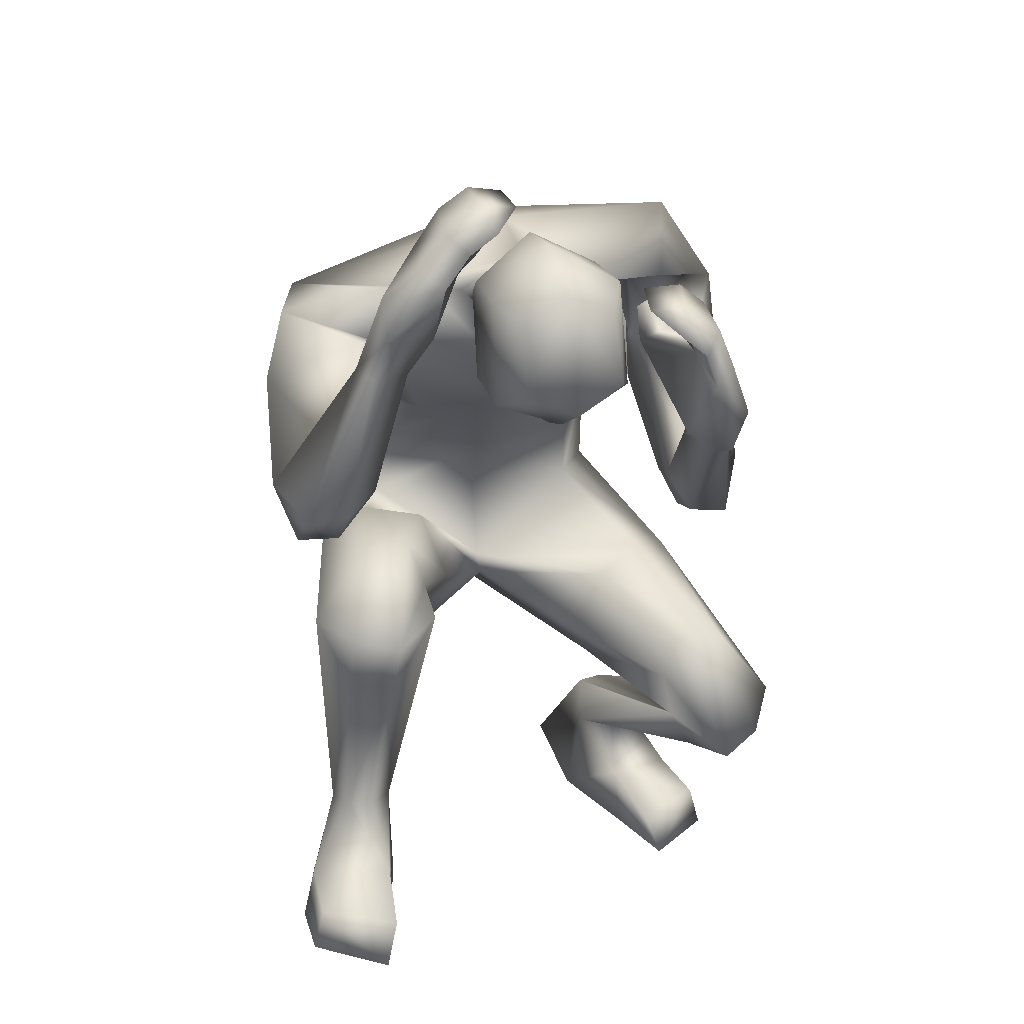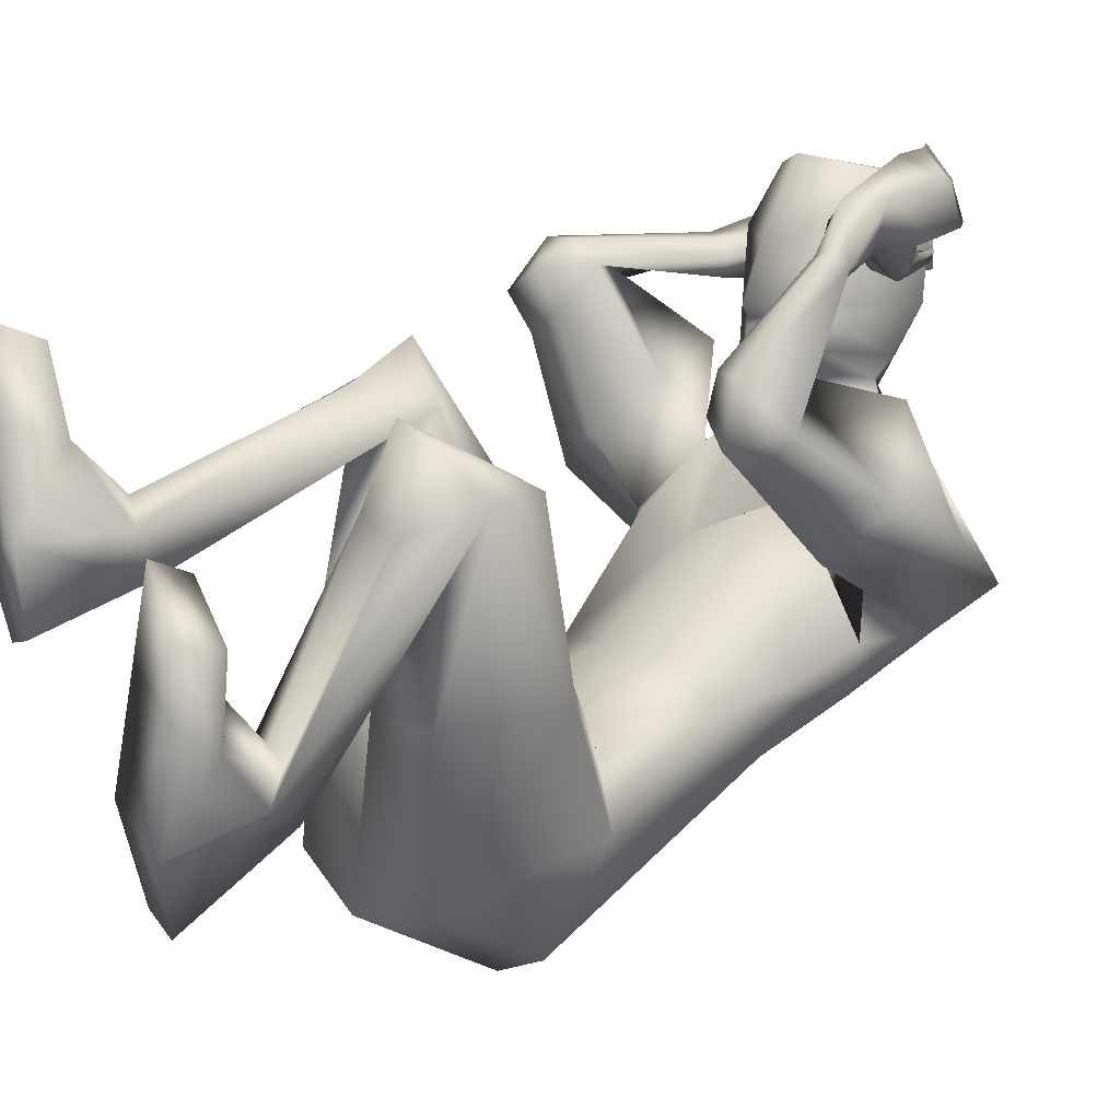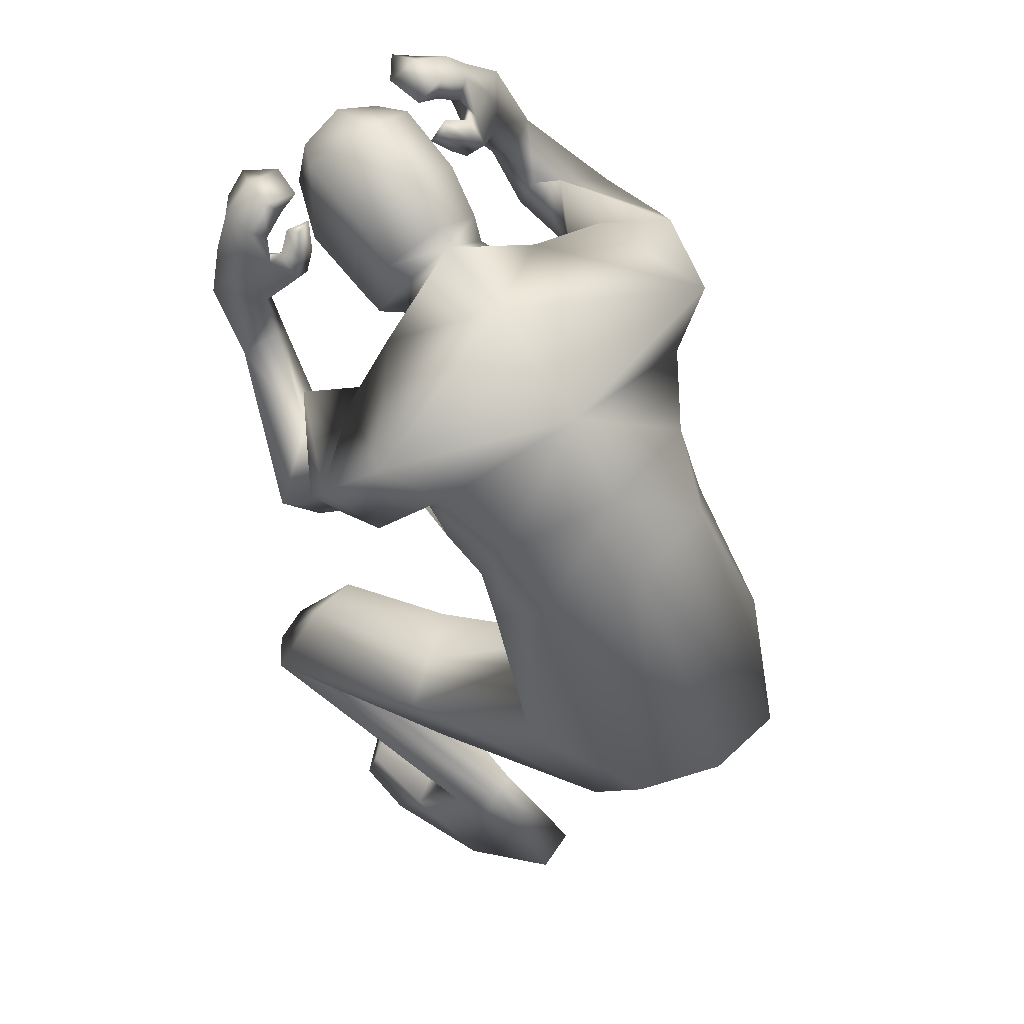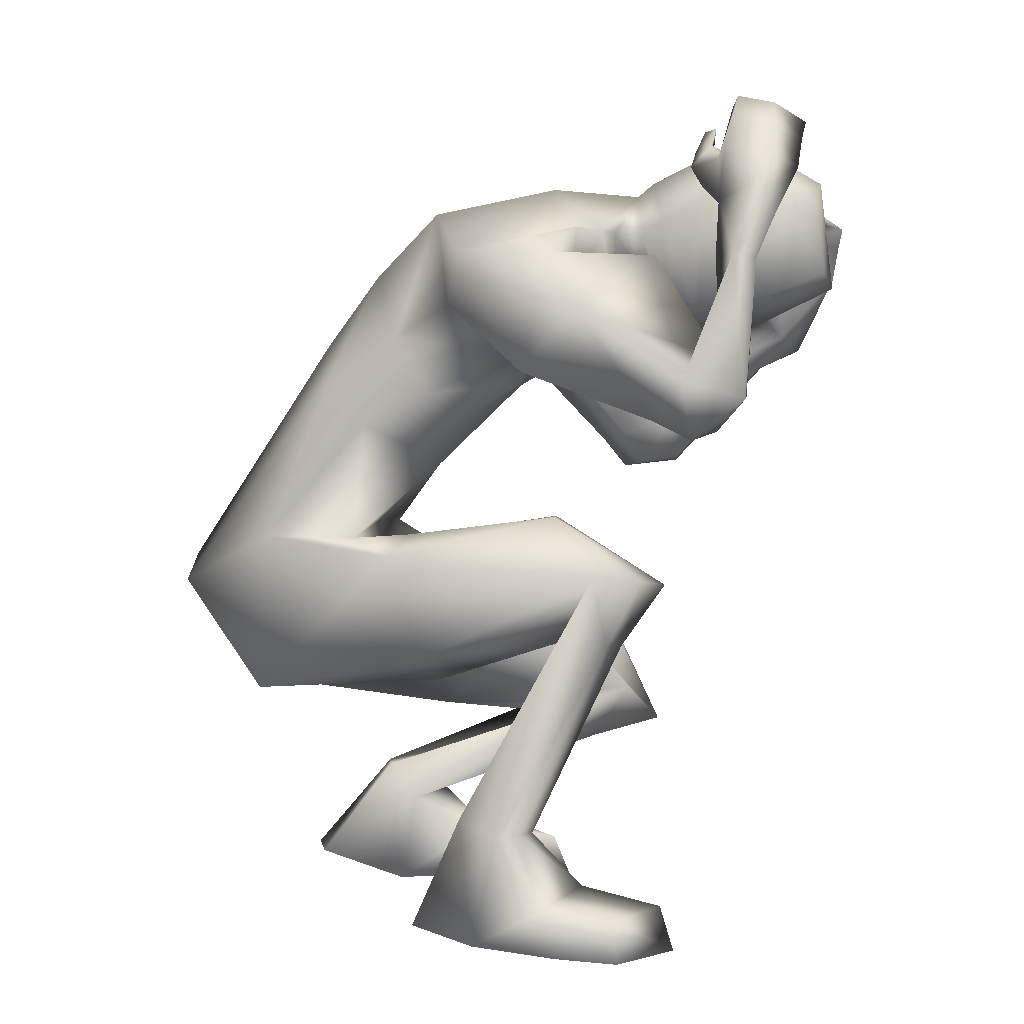
<metadata>
{"format":"obj","ext":"obj","renderer":"f3d","projection":"perspective","resolution":1024,"background":"white","views":[{"elev":23.1,"azim":168.6,"up":"+Z"},{"elev":5.3,"azim":-119.0,"up":"+Y"},{"elev":65.0,"azim":-34.6,"up":"+Z"},{"elev":3.5,"azim":101.1,"up":"+Z"}]}
</metadata>
<code>
o HumanMale
v -0.3038 -0.5912 1.074
v 0.08331 -0.2298 1.265
v 0.08167 -0.5567 1.599
v -0.2545 -0.3574 1.379
v -0.176 -0.2482 1.313
v -0.17 -0.4748 1.526
v -0.3025 -0.2158 1.702
v 0.0797 -0.237 1.973
v -0.3054 -0.2009 1.895
v -0.2466 0.1521 1.899
v 0.0769 0.283 1.648
v -0.3448 0.1675 1.871
v -0.1677 0.2581 1.892
v -0.5212 0.02098 1.819
v 0.07346 -0.4058 1.104
v 0.08693 -0.9517 1.003
v -0.1289 -0.8834 1.001
v 0.06248 -0.389 0.8439
v 0.07638 0.1027 2.037
v -0.4105 -0.08878 2
v -0.07133 0.2895 1.917
v -0.5211 0.1059 1.646
v -0.4002 -0.02452 1.53
v -0.3946 0.3236 1.755
v -0.5449 0.2561 1.369
v -0.3766 0.3922 1.433
v -0.4207 0.1661 1.327
v -0.2797 0.0854 1.56
v -0.2961 0.2186 1.653
v -0.3165 0.3836 1.388
v -0.3312 0.2426 1.344
v -0.454 0.2278 1.245
v -0.3712 0.2961 1.258
v -0.4843 0.3794 1.262
v -0.3829 0.3954 1.279
v -0.4255 0.6047 1.582
v -0.4012 0.6429 1.541
v -0.3591 0.6339 1.537
v -0.2952 0.5975 1.58
v -0.3317 0.5798 1.629
v -0.4154 0.7582 1.69
v -0.3205 0.6368 1.714
v -0.3782 0.7544 1.59
v -0.2754 0.712 1.627
v -0.319 0.7234 1.611
v -0.2118 -0.4212 1.087
v -0.1779 -0.7496 0.7196
v 0.07504 -0.7852 0.6429
v -0.4913 -0.2783 0.8807
v -0.3828 -0.1973 0.9136
v -0.4197 -0.3187 0.595
v -0.2636 -0.09118 0.8763
v -0.1878 -0.1116 0.6969
v -0.2636 -0.2881 0.5299
v -0.5497 0.1667 0.7761
v -0.5531 0.1376 0.4564
v -0.4233 0.1833 0.7805
v -0.3816 0.1738 0.6637
v -0.6423 0.2599 0.4998
v -0.5394 0.3196 0.459
v -0.3903 0.2487 0.5742
v -0.7027 0.1539 0.5821
v -0.5874 0.08558 0.4283
v -0.477 0.1313 0.4082
v -0.432 -0.4407 0.2353
v -0.4122 -0.3582 0.2719
v -0.3578 -0.4903 0.3323
v -0.3558 -0.3237 0.2645
v -0.2761 -0.3914 0.23
v -0.2874 -0.4681 0.3317
v -0.4577 -0.5149 -0.000879
v -0.2381 -0.4248 -0.008574
v -0.3089 -0.7011 0.07873
v -0.199 -0.658 0.0736
v -0.5248 -0.3092 0.101
v -0.3332 -0.1875 0.1441
v -0.5593 -0.106 0.09977
v -0.5865 -0.09724 -0.006
v -0.5688 -0.2568 -0.000184
v -0.3458 -0.1484 -0.007481
v -0.3821 0.02149 0.1047
v -0.4194 0.05781 -0.00463
v -0.05015 0.3602 1.914
v 0.06131 0.3815 1.736
v -0.2797 0.6522 1.844
v -0.3629 0.791 1.822
v -0.2893 0.7038 1.834
v -0.1687 0.6227 1.849
v -0.2204 0.5932 1.883
v -0.2538 0.636 1.889
v -0.2182 0.652 1.955
v -0.1527 0.6495 1.947
v -0.1969 0.6235 1.96
v -0.1993 0.607 1.793
v -0.2473 0.5794 1.834
v -0.3045 0.8573 1.794
v -0.3217 0.7981 1.921
v -0.2482 0.7715 1.917
v -0.2315 0.8099 1.991
v -0.1899 0.7931 1.959
v -0.1443 0.8075 1.985
v -0.2699 0.8747 1.883
v -0.2104 0.889 1.935
v -0.3432 0.6711 1.859
v -0.3077 0.6994 1.962
v -0.2654 0.6787 1.927
v -0.2415 0.7146 2.017
v -0.2041 0.6935 1.98
v -0.1542 0.7014 2.009
v -0.06223 0.4113 1.956
v -0.09069 0.4243 1.734
v -0.08627 0.7369 2.04
v -0.1197 0.7001 1.766
v -0.05049 0.8215 2.002
v -0.07142 0.8476 1.818
v 0.07796 0.3382 2.014
v 0.05405 -0.3677 0.7928
v 0.08505 0.3812 2.049
v 0.05875 0.3917 1.619
v 0.08185 0.6916 2.131
v 0.04 0.6771 1.661
v 0.0674 0.8415 2.042
v 0.04018 0.8737 1.756
v 0.4445 -0.6323 1.079
v 0.4222 -0.3624 1.387
v 0.3439 -0.2436 1.316
v 0.3345 -0.4752 1.529
v 0.4352 0.04442 1.572
v 0.503 -0.1123 1.705
v 0.3917 0.2004 1.73
v 0.4817 0.2312 1.907
v 0.3068 0.2722 1.908
v 0.6764 0.1665 1.833
v 0.3086 -0.9082 0.9441
v 0.6243 -0.05707 1.839
v 0.2235 0.2948 1.903
v 0.7313 0.2673 1.688
v 0.7113 0.1279 1.526
v 0.5087 0.4406 1.828
v 0.7505 0.5414 1.502
v 0.5475 0.6185 1.56
v 0.6623 0.4587 1.401
v 0.5552 0.2191 1.505
v 0.4739 0.359 1.65
v 0.5034 0.6218 1.497
v 0.5561 0.5108 1.415
v 0.6952 0.5592 1.353
v 0.5977 0.6133 1.374
v 0.6847 0.6931 1.459
v 0.5796 0.6864 1.46
v 0.5456 0.648 1.833
v 0.5129 0.7036 1.818
v 0.4738 0.6885 1.812
v 0.418 0.6355 1.805
v 0.4425 0.5915 1.82
v 0.4866 0.7115 2.029
v 0.4103 0.5957 1.974
v 0.482 0.7457 1.926
v 0.3583 0.6653 1.899
v 0.4229 0.7088 1.907
v 0.3602 -0.4091 1.072
v 0.355 -0.6829 0.6504
v 0.5392 -0.2697 1.035
v 0.4131 -0.2404 1.087
v 0.4813 -0.1909 0.7546
v 0.2703 -0.1601 1.086
v 0.2029 -0.1136 0.908
v 0.3261 -0.1742 0.6809
v 0.4785 0.1723 1.143
v 0.4906 0.2975 0.848
v 0.3522 0.155 1.139
v 0.3149 0.1914 1.026
v 0.5416 0.4139 0.9814
v 0.426 0.4601 0.9639
v 0.3046 0.2999 0.9766
v 0.6307 0.298 0.9942
v 0.5468 0.3235 0.8101
v 0.428 0.3443 0.7981
v 0.5743 0.03513 0.2959
v 0.542 0.09105 0.3033
v 0.5158 -0.07917 0.3317
v 0.4795 0.1138 0.2974
v 0.4107 0.04099 0.2877
v 0.442 -0.07855 0.3289
v 0.6325 -0.02016 0.02051
v 0.3994 0.02253 0.006479
v 0.5329 -0.2052 0.04382
v 0.416 -0.1889 0.03675
v 0.6519 0.1603 0.1216
v 0.4407 0.2402 0.151
v 0.6494 0.3604 0.1095
v 0.6773 0.3717 0.004177
v 0.6886 0.2118 0.01368
v 0.4499 0.2777 -0.001228
v 0.452 0.4537 0.1074
v 0.4849 0.4939 -0.002046
v 0.2015 0.3683 1.895
v 0.335 0.5865 2.092
v 0.4062 0.7348 2.098
v 0.3414 0.6405 2.089
v 0.2297 0.5474 2.07
v 0.2754 0.5198 2.113
v 0.3025 0.5646 2.129
v 0.2317 0.57 2.18
v 0.1803 0.56 2.14
v 0.2158 0.5385 2.173
v 0.2736 0.5384 2.021
v 0.3143 0.5118 2.07
v 0.3484 0.7977 2.063
v 0.3434 0.7288 2.185
v 0.2755 0.6962 2.164
v 0.2507 0.7275 2.245
v 0.2122 0.7103 2.21
v 0.1642 0.718 2.233
v 0.2917 0.8036 2.144
v 0.2263 0.8093 2.194
v 0.3917 0.6104 2.123
v 0.3358 0.6257 2.212
v 0.2982 0.6049 2.172
v 0.2655 0.6311 2.263
v 0.2332 0.6105 2.222
v 0.1813 0.6112 2.246
v 0.2166 0.4207 1.935
v 0.2085 0.4359 1.711
v 0.2269 0.7504 2.011
v 0.2134 0.7145 1.735
v 0.1779 0.8314 1.982
v 0.1629 0.8578 1.797
v -0.1062 0.561 1.75
v 0.03752 0.5249 1.608
v -0.07311 0.5301 2.03
v 0.08784 0.5082 2.109
v 0.2093 0.5746 1.722
v 0.2299 0.5432 2.002
v 0.05646 0.4638 1.631
v -0.09948 0.4914 1.743
v 0.2075 0.5054 1.716
v -0.1029 0.5262 1.746
v 0.2083 0.5396 1.718
v 0.05012 0.4966 1.636
v 0.05427 0.4808 1.634
v -0.1012 0.5088 1.744
v 0.2078 0.5222 1.716
v -0.2143 -0.3435 1.734
v 0.0818 -0.41 1.796
v 0.08261 0.006095 1.49
v -0.2578 -0.2982 1.56
v -0.08486 0.07395 1.577
v 0.4016 -0.2761 1.621
v 0.445 -0.1765 1.469
v 0.3015 0.04661 1.498
f 1 6 4
f 46 4 5
f 17 3 6
f 46 2 15
f 248 7 10
f 244 7 247
f 246 10 11
f 244 8 9
f 10 13 11
f 12 10 14
f 15 18 46
f 8 20 9
f 20 13 12
f 12 14 20
f 13 116 21
f 11 13 21
f 14 23 20
f 14 24 22
f 22 26 25
f 22 27 23
f 7 28 29
f 29 31 30
f 29 10 7
f 29 26 24
f 9 23 28
f 27 28 23
f 30 31 33
f 31 32 33
f 27 25 32
f 32 25 34
f 33 34 35
f 30 33 35
f 35 39 30
f 35 37 38
f 34 36 37
f 26 36 25
f 26 39 40
f 39 42 40
f 36 42 41
f 36 43 37
f 38 43 45
f 39 45 44
f 17 1 47
f 47 16 17
f 18 50 46
f 117 52 18
f 46 49 1
f 47 54 48
f 117 54 53
f 47 49 51
f 54 56 61
f 54 58 53
f 51 62 56
f 52 55 50
f 53 57 52
f 49 55 62
f 55 60 59
f 58 60 57
f 62 55 59
f 59 64 63
f 60 61 64
f 62 59 63
f 64 66 63
f 64 69 68
f 63 65 62
f 56 70 61
f 61 70 69
f 62 67 56
f 67 74 70
f 70 72 69
f 67 71 73
f 66 76 75
f 76 77 75
f 77 82 78
f 78 80 79
f 79 72 71
f 75 65 66
f 71 75 79
f 75 77 78
f 79 75 78
f 73 72 74
f 69 76 68
f 80 82 76
f 21 116 83
f 11 21 84
f 83 84 21
f 76 72 80
f 76 82 81
f 42 85 104
f 42 95 85
f 87 88 94
f 94 42 44
f 87 90 88
f 88 93 89
f 91 88 90
f 89 91 90
f 91 93 92
f 88 95 94
f 95 90 85
f 94 44 87
f 41 96 43
f 96 98 87
f 96 97 102
f 99 102 97
f 103 98 102
f 103 101 100
f 99 101 103
f 87 106 85
f 85 105 104
f 104 97 86
f 105 99 97
f 106 107 105
f 98 108 106
f 108 109 107
f 100 109 108
f 107 101 99
f 104 41 42
f 96 41 86
f 43 96 45
f 87 44 96
f 96 44 45
f 116 110 83
f 84 111 119
f 83 111 84
f 229 121 230
f 231 113 229
f 231 120 112
f 113 123 121
f 112 122 114
f 112 115 113
f 115 114 122
f 123 115 122
f 124 127 134
f 161 125 124
f 134 3 16
f 2 161 15
f 251 128 250
f 128 249 250
f 246 130 251
f 249 8 245
f 132 130 11
f 131 133 130
f 15 161 18
f 135 8 129
f 135 132 19
f 131 135 133
f 132 116 19
f 11 136 132
f 138 133 135
f 133 139 130
f 137 141 139
f 142 137 138
f 128 143 129
f 144 146 143
f 130 144 128
f 141 144 139
f 129 138 135
f 142 143 146
f 145 148 146
f 146 147 142
f 142 147 140
f 147 149 140
f 148 149 147
f 145 150 148
f 154 150 145
f 150 152 149
f 149 151 140
f 151 141 140
f 155 145 141
f 155 159 154
f 151 157 155
f 158 151 152
f 160 152 153
f 154 160 153
f 134 162 124
f 16 162 134
f 164 18 161
f 166 117 18
f 163 161 124
f 168 162 48
f 117 168 48
f 162 163 124
f 168 170 165
f 172 168 167
f 165 176 163
f 169 166 164
f 171 167 166
f 163 169 164
f 169 174 171
f 174 172 171
f 176 173 169
f 173 178 174
f 174 178 175
f 176 177 173
f 180 178 177
f 178 183 175
f 179 177 176
f 184 170 175
f 175 183 184
f 181 176 170
f 188 181 184
f 186 184 183
f 181 185 179
f 180 190 182
f 191 190 189
f 191 196 195
f 192 194 196
f 193 186 194
f 179 189 180
f 185 193 189
f 189 192 191
f 193 192 189
f 186 187 188
f 190 183 182
f 194 190 196
f 136 197 116
f 11 84 136
f 197 136 84
f 190 194 186
f 190 195 196
f 157 217 198
f 157 198 208
f 200 207 201
f 157 207 159
f 203 200 201
f 201 206 205
f 201 204 203
f 202 204 206
f 204 205 206
f 208 201 207
f 208 203 202
f 207 200 159
f 156 158 209
f 209 211 215
f 209 210 199
f 215 212 210
f 211 216 215
f 216 213 214
f 212 216 214
f 200 219 211
f 218 198 217
f 210 217 199
f 218 212 220
f 219 220 221
f 211 221 213
f 221 220 222
f 213 222 214
f 220 214 222
f 217 156 199
f 209 199 156
f 158 160 209
f 200 209 159
f 209 160 159
f 223 116 197
f 84 119 224
f 224 197 84
f 121 233 230
f 226 234 233
f 234 120 232
f 123 226 121
f 225 122 120
f 228 225 226
f 228 122 227
f 123 122 228
f 239 233 234
f 240 233 239
f 238 231 229
f 238 230 240
f 111 235 119
f 110 236 111
f 118 231 110
f 235 224 119
f 237 223 224
f 234 118 223
f 242 240 241
f 242 231 238
f 240 243 241
f 243 239 234
f 237 243 234
f 241 237 235
f 236 231 242
f 236 241 235
f 127 245 3
f 246 126 2
f 125 249 127
f 126 250 125
f 6 245 244
f 5 246 2
f 4 244 247
f 5 247 248
f 1 17 6
f 46 1 4
f 17 16 3
f 46 5 2
f 248 247 7
f 244 9 7
f 246 248 10
f 244 245 8
f 10 12 13
f 8 19 20
f 20 19 13
f 13 19 116
f 14 22 23
f 14 10 24
f 22 24 26
f 22 25 27
f 7 9 28
f 29 28 31
f 29 24 10
f 29 30 26
f 9 20 23
f 27 31 28
f 31 27 32
f 33 32 34
f 35 38 39
f 35 34 37
f 34 25 36
f 26 40 36
f 26 30 39
f 39 44 42
f 36 40 42
f 36 41 43
f 38 37 43
f 39 38 45
f 47 48 16
f 18 52 50
f 117 53 52
f 46 50 49
f 47 51 54
f 117 48 54
f 47 1 49
f 54 51 56
f 54 61 58
f 51 49 62
f 52 57 55
f 53 58 57
f 49 50 55
f 55 57 60
f 58 61 60
f 59 60 64
f 64 68 66
f 64 61 69
f 63 66 65
f 56 67 70
f 62 65 67
f 67 73 74
f 70 74 72
f 67 65 71
f 66 68 76
f 76 81 77
f 77 81 82
f 78 82 80
f 79 80 72
f 75 71 65
f 73 71 72
f 69 72 76
f 94 95 42
f 87 85 90
f 88 92 93
f 91 92 88
f 89 93 91
f 88 89 95
f 95 89 90
f 96 102 98
f 96 86 97
f 99 103 102
f 103 100 98
f 87 98 106
f 85 106 105
f 104 105 97
f 105 107 99
f 106 108 107
f 98 100 108
f 100 101 109
f 107 109 101
f 104 86 41
f 116 118 110
f 83 110 111
f 229 113 121
f 231 112 113
f 231 232 120
f 113 115 123
f 112 120 122
f 112 114 115
f 124 125 127
f 161 126 125
f 134 127 3
f 2 126 161
f 251 130 128
f 128 129 249
f 246 11 130
f 249 129 8
f 132 131 130
f 135 19 8
f 135 131 132
f 132 136 116
f 138 137 133
f 133 137 139
f 137 140 141
f 142 140 137
f 128 144 143
f 144 145 146
f 130 139 144
f 141 145 144
f 129 143 138
f 142 138 143
f 146 148 147
f 148 150 149
f 154 153 150
f 150 153 152
f 149 152 151
f 151 155 141
f 155 154 145
f 155 157 159
f 151 156 157
f 158 156 151
f 160 158 152
f 154 159 160
f 16 48 162
f 164 166 18
f 166 167 117
f 163 164 161
f 168 165 162
f 117 167 168
f 162 165 163
f 168 175 170
f 172 175 168
f 165 170 176
f 169 171 166
f 171 172 167
f 163 176 169
f 169 173 174
f 174 175 172
f 173 177 178
f 180 182 178
f 178 182 183
f 179 180 177
f 184 181 170
f 181 179 176
f 188 187 181
f 186 188 184
f 181 187 185
f 180 189 190
f 191 195 190
f 191 192 196
f 192 193 194
f 193 185 186
f 179 185 189
f 186 185 187
f 190 186 183
f 157 208 207
f 203 198 200
f 201 202 206
f 201 205 204
f 202 203 204
f 208 202 201
f 208 198 203
f 209 200 211
f 209 215 210
f 215 216 212
f 211 213 216
f 200 198 219
f 218 219 198
f 210 218 217
f 218 210 212
f 219 218 220
f 211 219 221
f 213 221 222
f 220 212 214
f 217 157 156
f 223 118 116
f 224 223 197
f 121 226 233
f 226 225 234
f 234 225 120
f 123 228 226
f 225 227 122
f 228 227 225
f 240 230 233
f 238 229 230
f 111 236 235
f 110 231 236
f 118 232 231
f 235 237 224
f 237 234 223
f 234 232 118
f 242 238 240
f 240 239 243
f 241 243 237
f 236 242 241
f 127 249 245
f 246 251 126
f 125 250 249
f 126 251 250
f 6 3 245
f 5 248 246
f 4 6 244
f 5 4 247
o Gunroot
v 0.3826 0.6831 2.056
v 0.3365 0.7003 2.149
v 0.3496 0.6972 2.097
f 253 252 254

</code>
